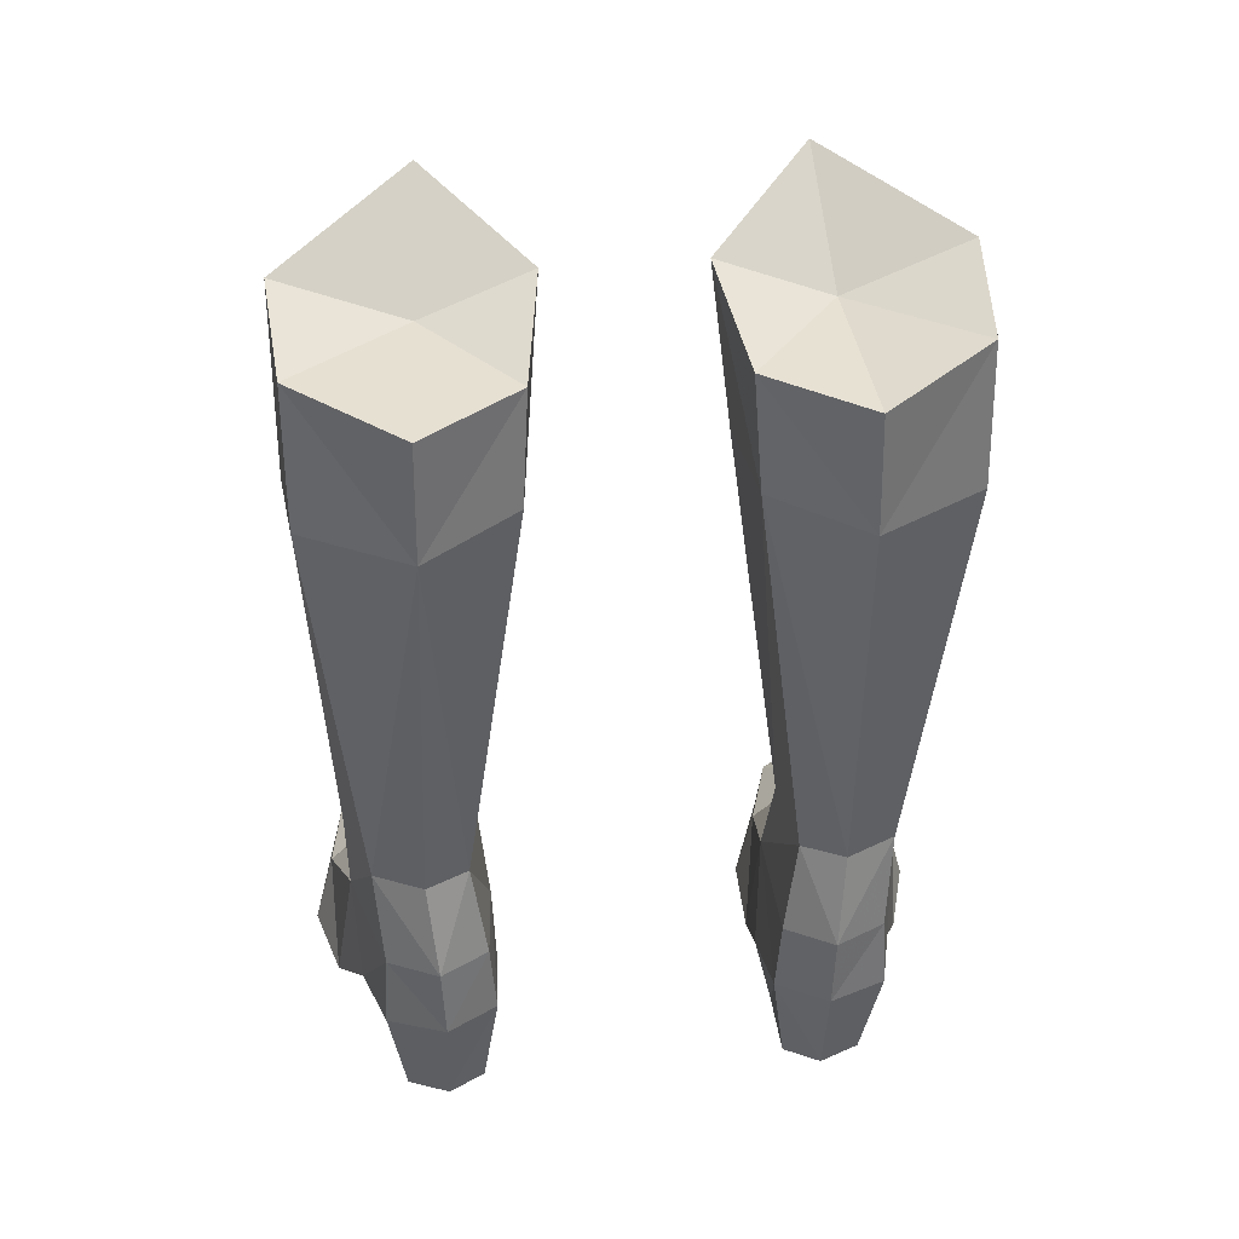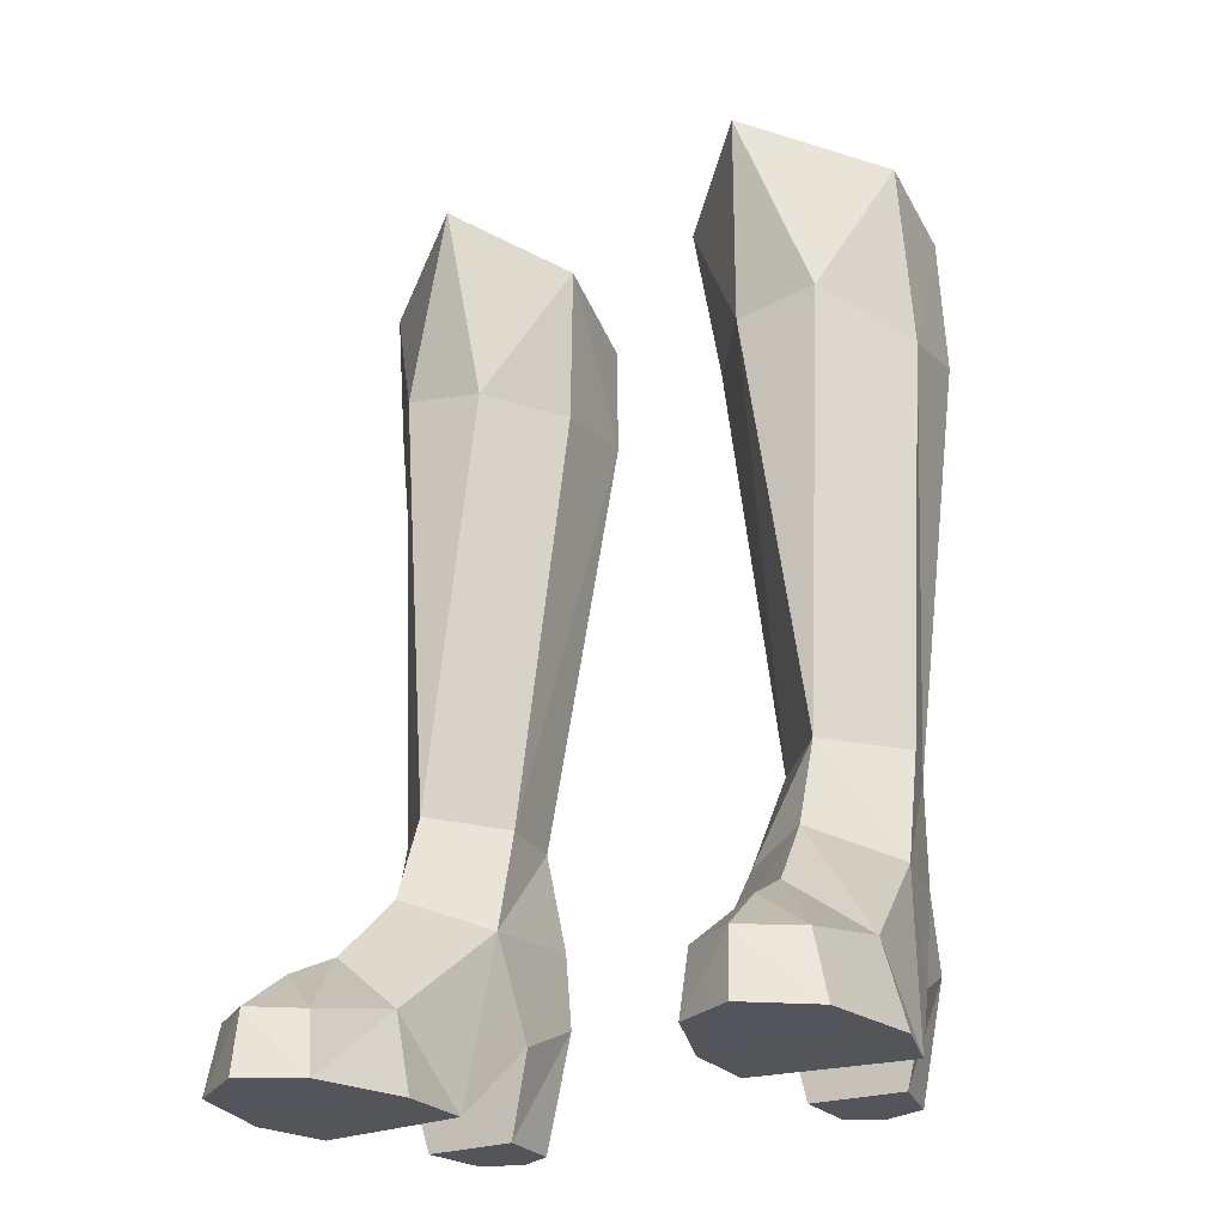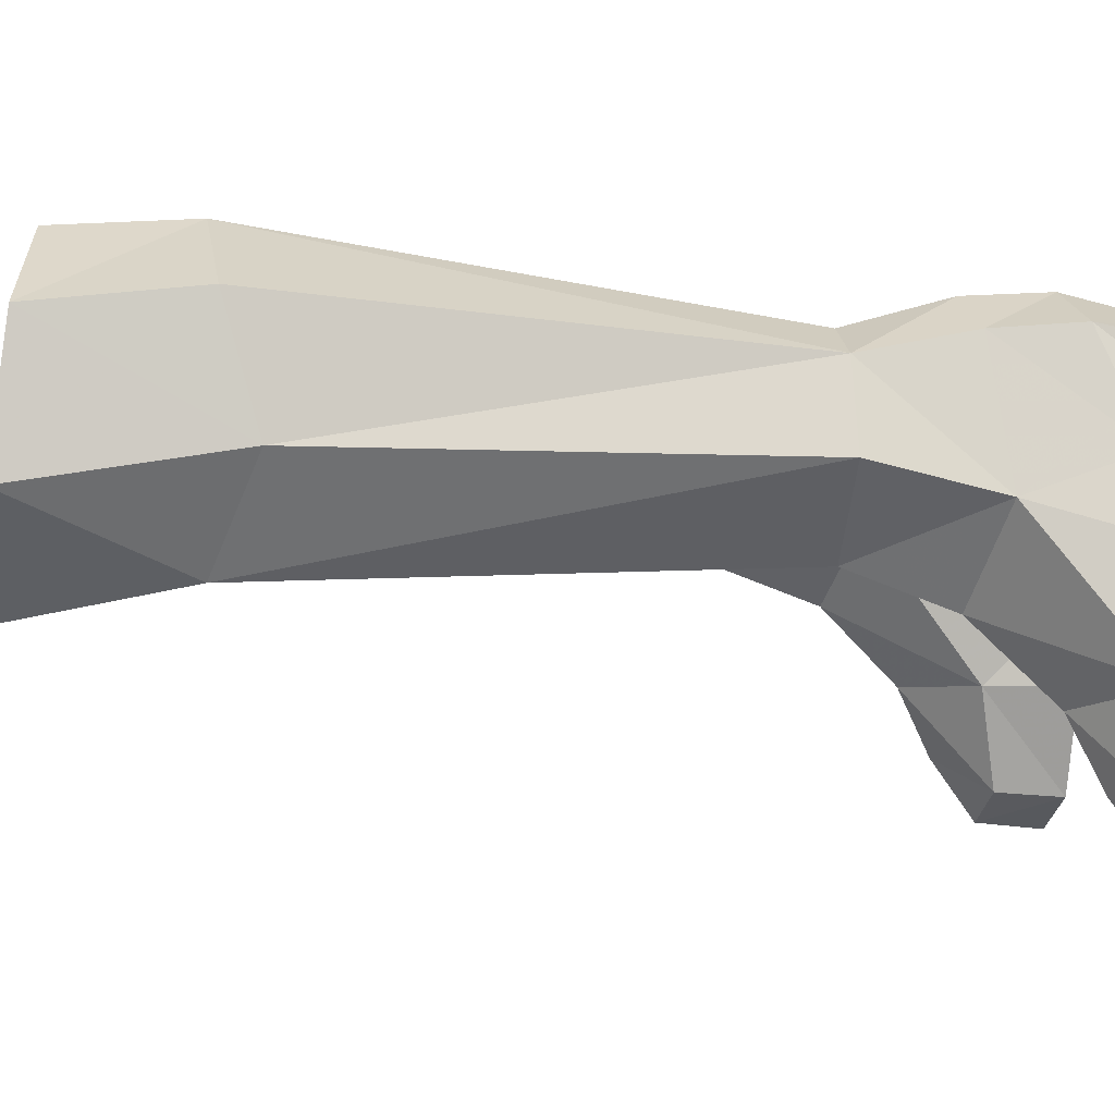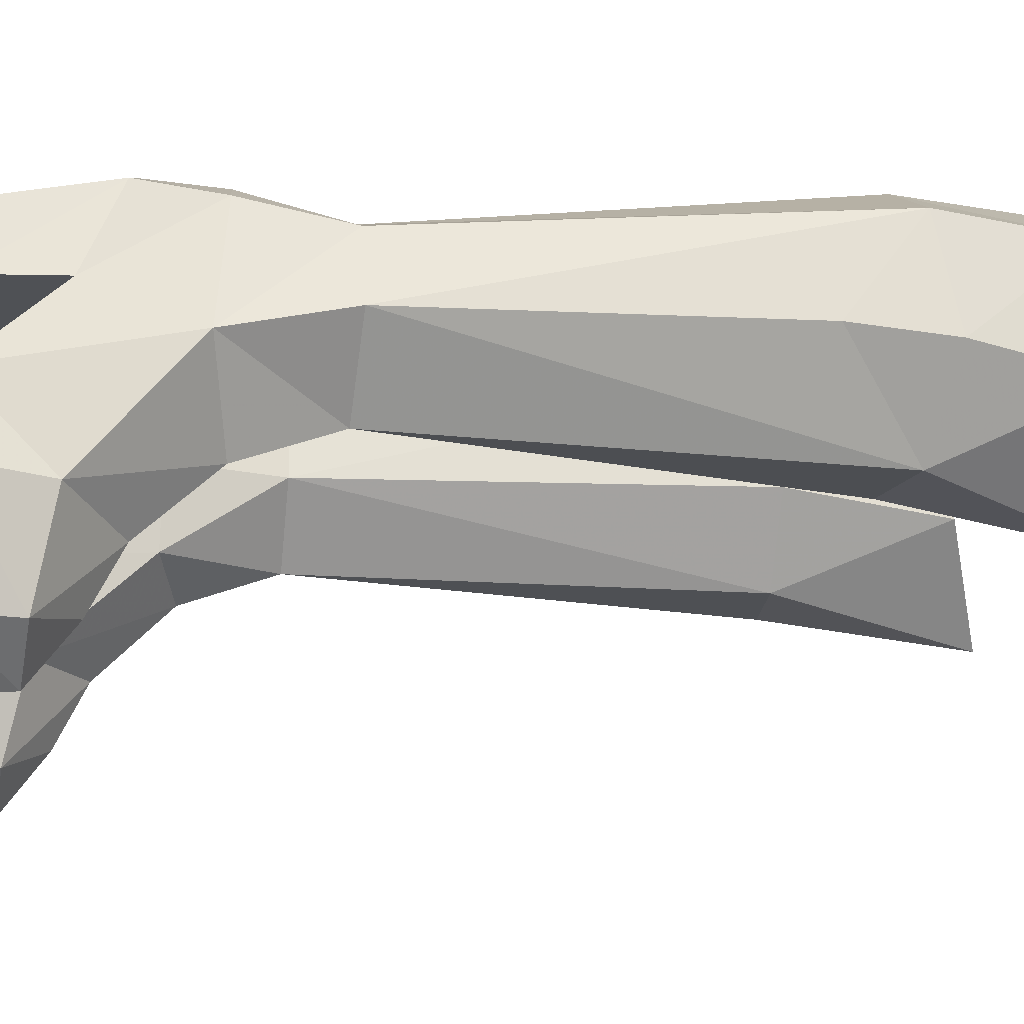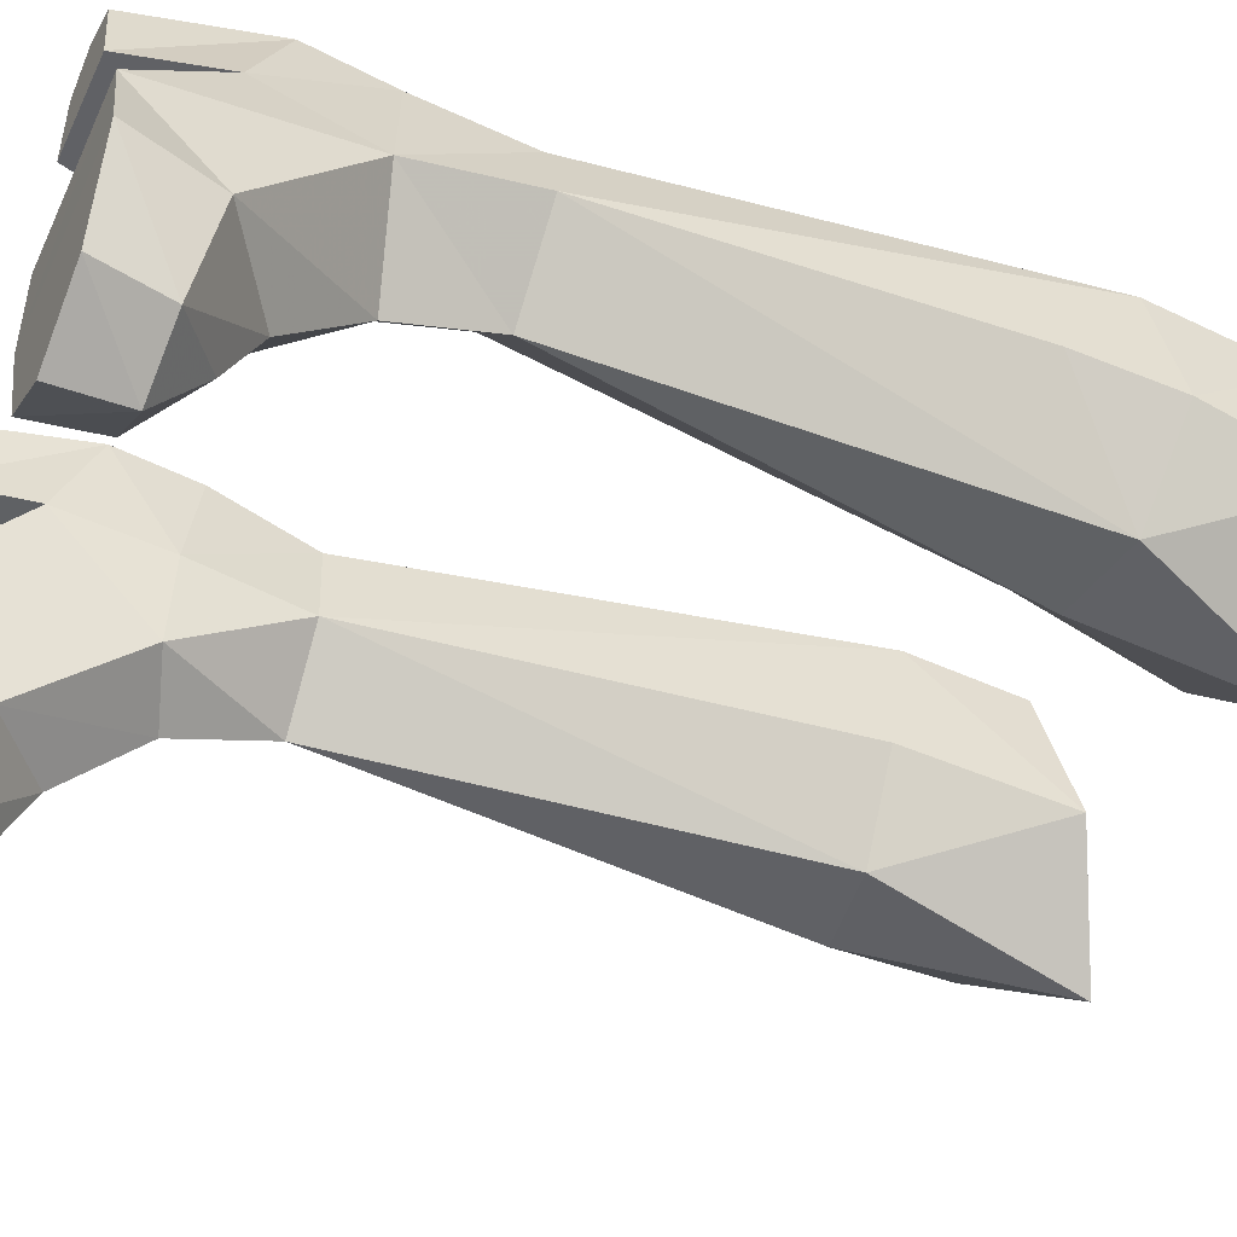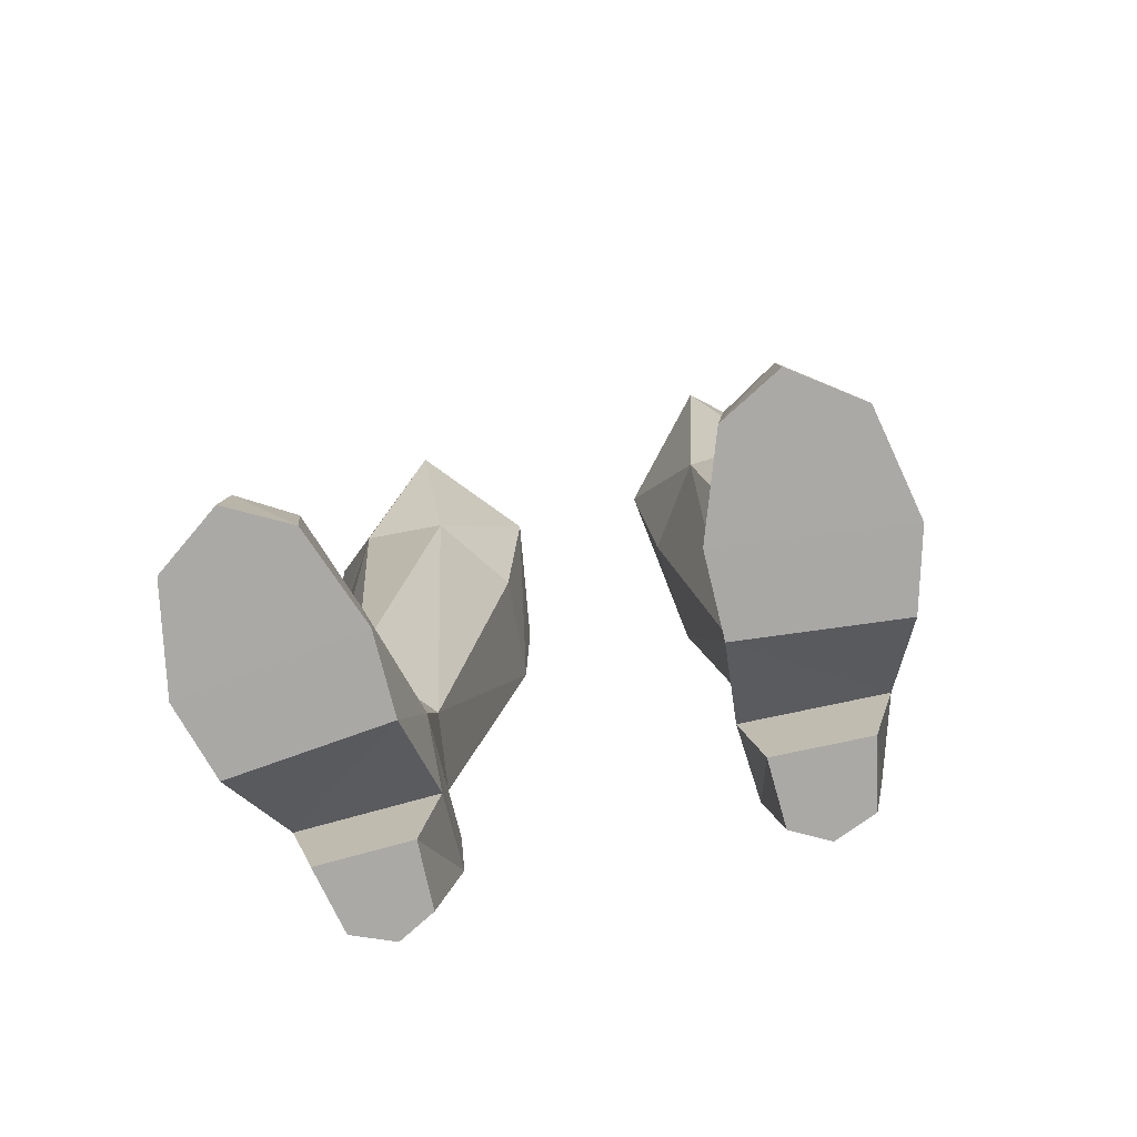
<metadata>
{"format":"obj","ext":"obj","renderer":"f3d","projection":"perspective","resolution":1024,"background":"white","views":[{"elev":41.4,"azim":174.1,"up":"+Z"},{"elev":-24.9,"azim":29.3,"up":"+Z"},{"elev":-0.1,"azim":80.5,"up":"+Y"},{"elev":-17.3,"azim":-101.8,"up":"+Y"},{"elev":-46.7,"azim":-114.8,"up":"+Y"},{"elev":-75.5,"azim":13.9,"up":"+Z"}]}
</metadata>
<code>
g knight_shoe_female_45000
v -1.976 0.7617 24.98
v -2.508 4.325 24.28
v -2.7 4.755 21.22
v -5.763 -0.5935 8.397
v -6.44 -0.9067 21.07
v -4.074 -0.8542 20.73
v -4.05 1.416 8.322
v -2.449 1.473 20.64
v -4.353 3.645 8.368
v -7.589 1.539 8.422
v -6.903 3.625 8.432
v -7.944 4.715 20.92
v -8.149 1.784 18.73
v -5.159 6.248 21
v -5.537 4.218 8.395
v -8.283 1.568 21.49
v -8.14 0.9056 25.23
v -4.622 -1.963 26.33
v -7.894 4.32 24.8
v -2.449 1.473 20.64
v -1.976 0.7617 24.98
v -5.091 6.06 24.27
v -4.05 1.416 8.322
v -7.599 0.776 5.241
v -7.589 1.539 8.422
v -5.763 -0.5935 8.397
v -5.782 -1.57 5.8
v -4.867 -6.147 -0.02924
v -5.06 -6.023 1.7
v -4.338 -3.446 2.218
v -3.891 -3.441 -0.02954
v -6.16 -3.527 3.785
v -8.276 -2.937 2.276
v -8.293 -5.783 -0.02846
v -7.9 -5.724 1.794
v -6.475 -6.866 1.737
v -6.534 -7.056 -0.02885
v -8.272 -0.6905 -0.009265
v -8.272 -0.6905 -0.009265
v -8.871 -2.827 -0.02817
v -3.891 -3.441 -0.02954
v -3.884 -1.15 -0.01261
v -6.903 3.625 8.432
v -7.599 0.776 5.241
v -6.711 4.168 5.616
v -3.909 0.4173 5.205
v -4.05 1.416 8.322
v -4.353 3.645 8.368
v -3.961 4.056 5.605
v -3.909 0.4173 5.205
v -6.336 -5.277 2.916
v -8.871 -2.827 -0.02817
v -8.293 -5.783 -0.02846
v -4.867 -6.147 -0.02924
v -3.884 -1.15 -0.01261
v -3.673 1.633 2.368
v -3.673 1.633 2.368
v -4.199 1.785 -0.02493
v -6.791 1.862 -0.0232
v -7.473 1.748 2.37
v -6.41 3.715 -0.02183
v -6.791 1.862 -0.0232
v -4.199 1.785 -0.02493
v -4.259 3.638 -0.02234
v -5.269 4.186 -0.02045
v -5.537 4.218 8.395
v -5.3 4.932 5.758
v -6.839 4.323 3.424
v -5.22 5.051 3.615
v -4.353 3.645 8.368
v -3.961 4.056 5.605
v -8.293 -5.783 -0.02846
v -6.534 -7.056 -0.02885
v -4.867 -6.147 -0.02924
v -6.839 4.323 3.424
v -7.473 1.748 2.37
v -6.791 1.862 -0.0232
v -6.41 3.715 -0.02183
v -4.199 1.785 -0.02493
v -3.673 1.633 2.368
v -3.809 4.117 3.424
v -4.259 3.638 -0.02234
v -5.269 4.186 -0.02045
v -5.22 5.051 3.615
v -7.473 1.748 2.37
v -3.673 1.633 2.368
v -7.473 1.748 2.37
v -3.809 4.117 3.424
v -3.809 4.117 3.424
v -2.508 4.325 24.28
v -1.976 0.7617 24.98
v -4.867 1.289 24.09
v -4.622 -1.963 26.33
v -8.14 0.9056 25.23
v -7.894 4.32 24.8
v -5.091 6.06 24.27
v 1.966 0.7617 24.98
v 2.69 4.755 21.22
v 2.498 4.325 24.28
v 5.753 -0.5935 8.397
v 4.064 -0.8542 20.73
v 6.43 -0.9067 21.07
v 2.439 1.473 20.64
v 4.04 1.416 8.322
v 4.342 3.645 8.368
v 8.206 1.676 20.11
v 7.934 4.715 20.92
v 6.892 3.625 8.432
v 7.579 1.539 8.422
v 5.527 4.218 8.395
v 5.148 6.248 21
v 8.129 0.9056 25.23
v 4.611 -1.963 26.33
v 7.883 4.32 24.8
v 2.439 1.473 20.64
v 1.966 0.7617 24.98
v 5.081 6.06 24.27
v 4.04 1.416 8.322
v 5.753 -0.5935 8.397
v 7.579 1.539 8.422
v 7.589 0.776 5.241
v 5.772 -1.57 5.8
v 4.328 -3.446 2.218
v 5.05 -6.023 1.7
v 4.857 -6.147 -0.02924
v 3.88 -3.441 -0.02954
v 8.265 -2.937 2.276
v 6.15 -3.527 3.785
v 6.465 -6.866 1.737
v 7.89 -5.724 1.794
v 8.283 -5.783 -0.02846
v 6.524 -7.056 -0.02885
v 8.261 -0.6905 -0.00926
v 3.88 -3.441 -0.02954
v 8.861 -2.827 -0.02816
v 8.261 -0.6905 -0.00926
v 3.874 -1.15 -0.01261
v 7.589 0.776 5.241
v 6.892 3.625 8.432
v 6.7 4.168 5.616
v 4.342 3.645 8.368
v 4.04 1.416 8.322
v 3.757 1.545 5.221
v 3.951 4.056 5.605
v 4.041 -0.7107 5.189
v 6.326 -5.277 2.916
v 8.861 -2.827 -0.02816
v 4.857 -6.147 -0.02924
v 8.283 -5.783 -0.02846
v 3.874 -1.15 -0.01261
v 3.663 1.633 2.368
v 6.781 1.862 -0.0232
v 4.189 1.785 -0.02494
v 3.663 1.633 2.368
v 7.463 1.748 2.37
v 6.4 3.715 -0.02183
v 5.258 4.186 -0.02045
v 4.248 3.638 -0.02235
v 4.189 1.785 -0.02494
v 6.781 1.862 -0.0232
v 5.527 4.218 8.395
v 5.29 4.932 5.758
v 5.209 5.051 3.615
v 6.829 4.323 3.424
v 4.342 3.645 8.368
v 3.951 4.056 5.605
v 8.283 -5.783 -0.02846
v 4.857 -6.147 -0.02924
v 6.524 -7.056 -0.02885
v 6.781 1.862 -0.0232
v 7.463 1.748 2.37
v 6.829 4.323 3.424
v 6.4 3.715 -0.02183
v 3.798 4.117 3.424
v 3.663 1.633 2.368
v 4.189 1.785 -0.02494
v 4.248 3.638 -0.02235
v 5.209 5.051 3.615
v 5.258 4.186 -0.02045
v 7.463 1.748 2.37
v 3.663 1.633 2.368
v 7.463 1.748 2.37
v 3.798 4.117 3.424
v 3.798 4.117 3.424
v 2.498 4.325 24.28
v 4.857 1.289 24.09
v 1.966 0.7617 24.98
v 4.611 -1.963 26.33
v 8.129 0.9056 25.23
v 7.883 4.32 24.8
v 5.081 6.06 24.27
f 2 1 3
f 5 4 6
f 8 7 3
f 9 3 7
f 11 10 12
f 13 12 10
f 14 3 15
f 9 15 3
f 14 15 12
f 11 12 15
f 17 16 5
f 5 18 17
f 12 16 19
f 6 20 21
f 22 14 19
f 12 19 14
f 3 14 2
f 22 2 14
f 16 13 5
f 6 21 18
f 16 17 19
f 3 1 8
f 4 23 6
f 20 6 23
f 4 5 10
f 13 10 5
f 25 24 26
f 27 26 24
f 29 28 30
f 31 30 28
f 32 27 33
f 24 33 27
f 35 34 36
f 37 36 34
f 24 38 33
f 40 39 41
f 42 41 39
f 25 43 44
f 45 44 43
f 47 46 48
f 49 48 46
f 27 50 26
f 47 26 50
f 36 29 51
f 37 28 36
f 29 36 28
f 34 35 52
f 33 52 35
f 53 40 54
f 41 54 40
f 50 27 30
f 32 30 27
f 50 55 56
f 58 57 59
f 60 59 57
f 62 61 63
f 63 61 64
f 64 61 65
f 43 66 67
f 68 45 69
f 67 69 45
f 67 70 71
f 73 72 74
f 76 75 77
f 78 77 75
f 80 79 81
f 82 81 79
f 84 83 75
f 78 75 83
f 84 81 83
f 82 83 81
f 39 85 42
f 86 42 85
f 44 45 87
f 68 87 45
f 49 46 88
f 56 88 46
f 43 67 45
f 67 71 69
f 89 69 71
f 51 32 35
f 33 35 32
f 51 29 32
f 30 32 29
f 36 51 35
f 70 67 66
f 87 38 24
f 30 55 50
f 31 55 30
f 52 33 38
f 6 18 5
f 91 90 92
f 94 93 92
f 96 95 92
f 90 96 92
f 93 91 92
f 95 94 92
f 16 12 13
f 98 97 99
f 101 100 102
f 103 98 104
f 105 104 98
f 107 106 108
f 109 108 106
f 110 105 111
f 98 111 105
f 107 108 111
f 110 111 108
f 102 112 113
f 112 102 106
f 114 106 107
f 116 115 101
f 117 114 111
f 107 111 114
f 98 99 111
f 117 111 99
f 113 116 101
f 114 112 106
f 103 97 98
f 100 101 118
f 115 118 101
f 100 109 102
f 106 102 109
f 120 119 121
f 122 121 119
f 124 123 125
f 126 125 123
f 128 127 122
f 121 122 127
f 130 129 131
f 132 131 129
f 127 133 121
f 135 134 136
f 137 136 134
f 120 138 139
f 140 139 138
f 142 141 143
f 144 143 141
f 122 119 145
f 142 145 119
f 146 124 129
f 132 129 125
f 124 125 129
f 131 147 130
f 127 130 147
f 149 148 135
f 134 135 148
f 145 123 122
f 128 122 123
f 151 150 145
f 153 152 154
f 155 154 152
f 157 156 158
f 158 156 159
f 159 156 160
f 162 161 139
f 145 142 143
f 164 163 140
f 162 140 163
f 166 165 162
f 168 167 169
f 171 170 172
f 173 172 170
f 175 174 176
f 177 176 174
f 178 172 179
f 173 179 172
f 178 179 174
f 177 174 179
f 136 137 180
f 181 180 137
f 138 182 140
f 164 140 182
f 144 183 143
f 151 143 183
f 140 162 139
f 162 163 166
f 184 166 163
f 145 143 151
f 146 130 128
f 127 128 130
f 146 128 124
f 123 124 128
f 130 146 129
f 161 162 165
f 121 133 182
f 145 150 123
f 123 150 126
f 133 127 147
f 102 113 101
f 186 185 187
f 186 188 189
f 186 190 191
f 186 191 185
f 186 187 188
f 186 189 190

</code>
